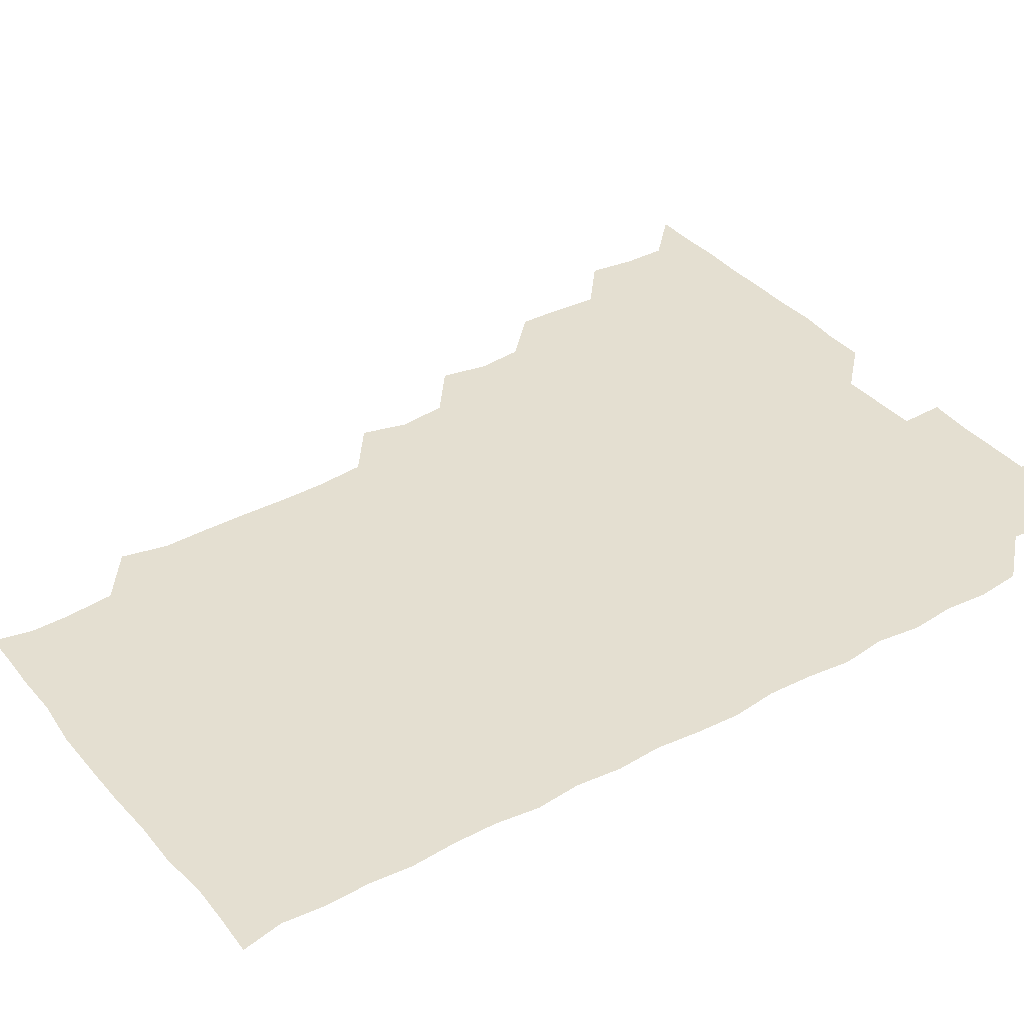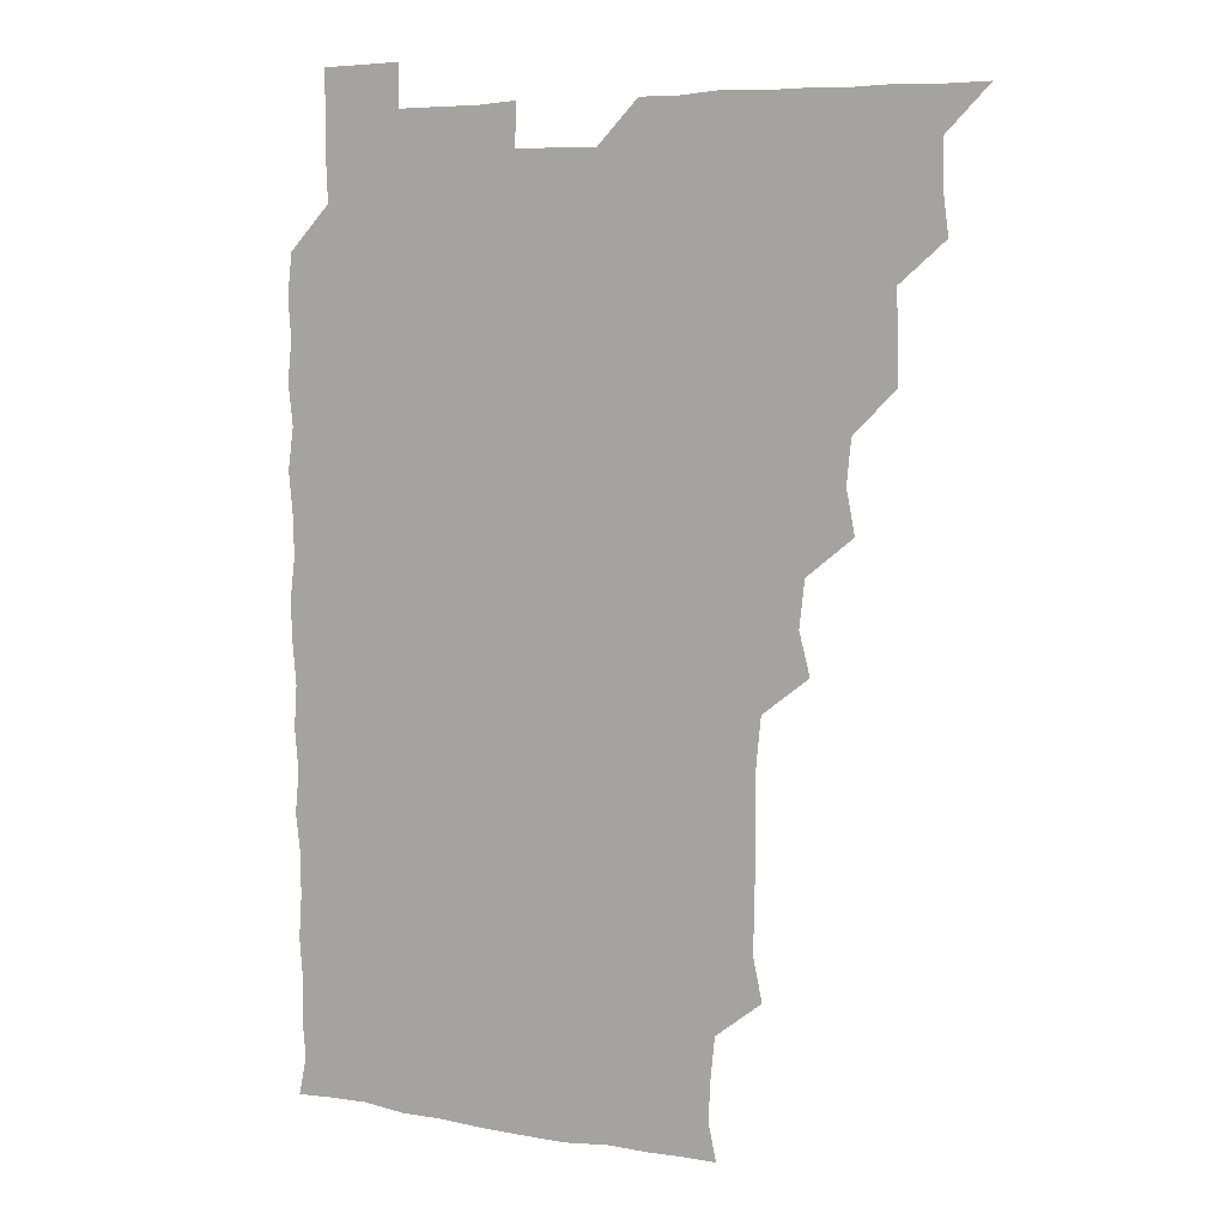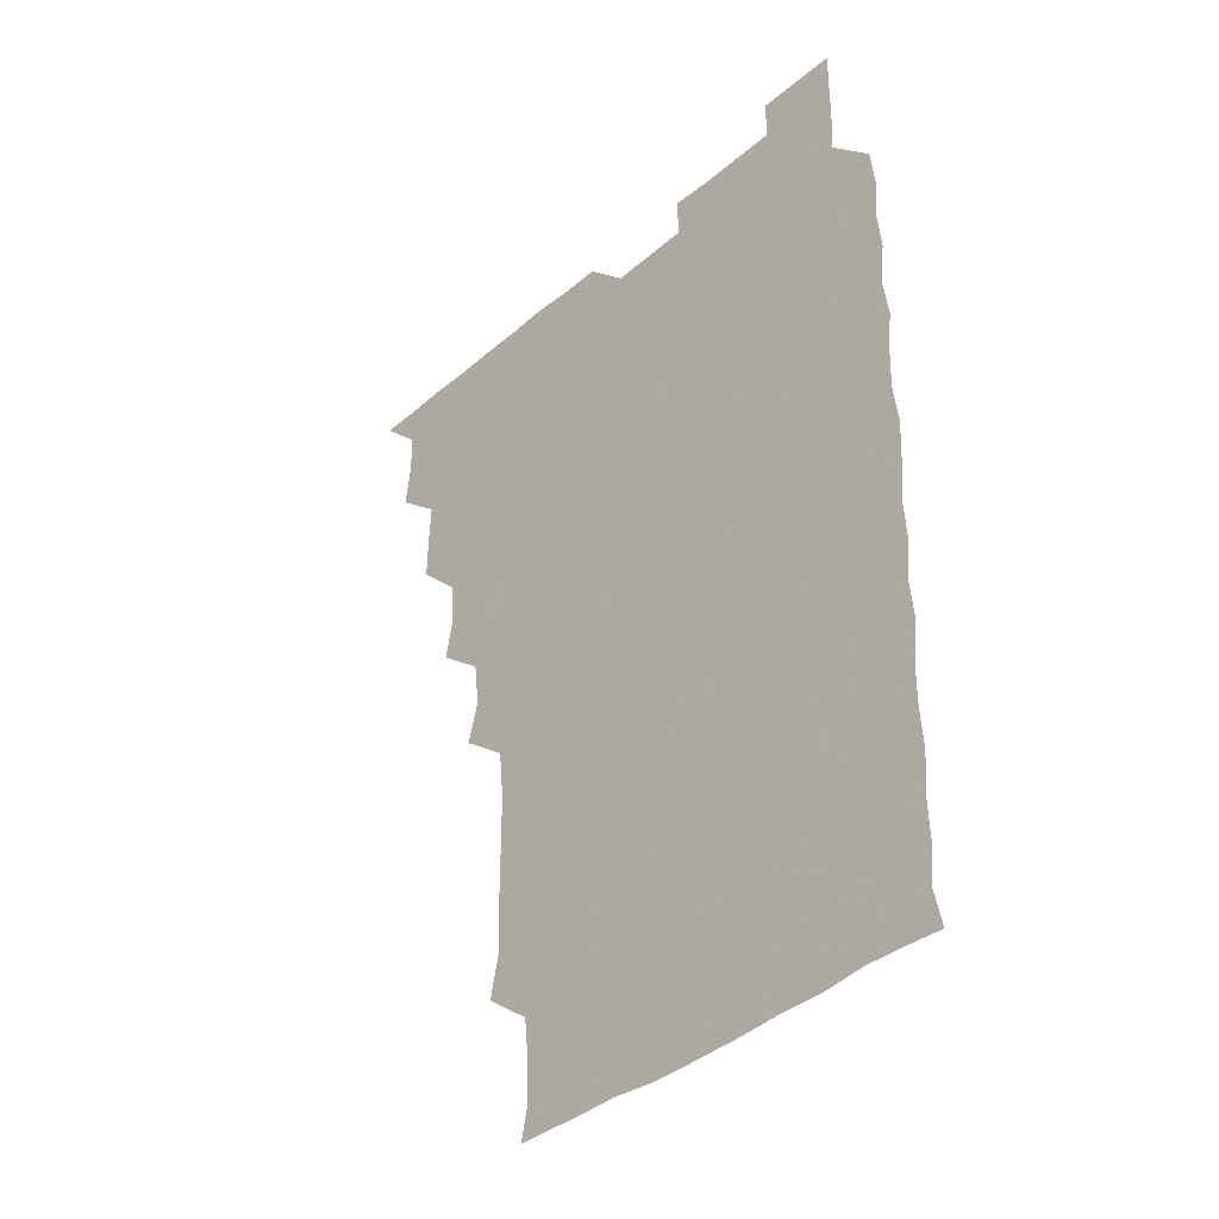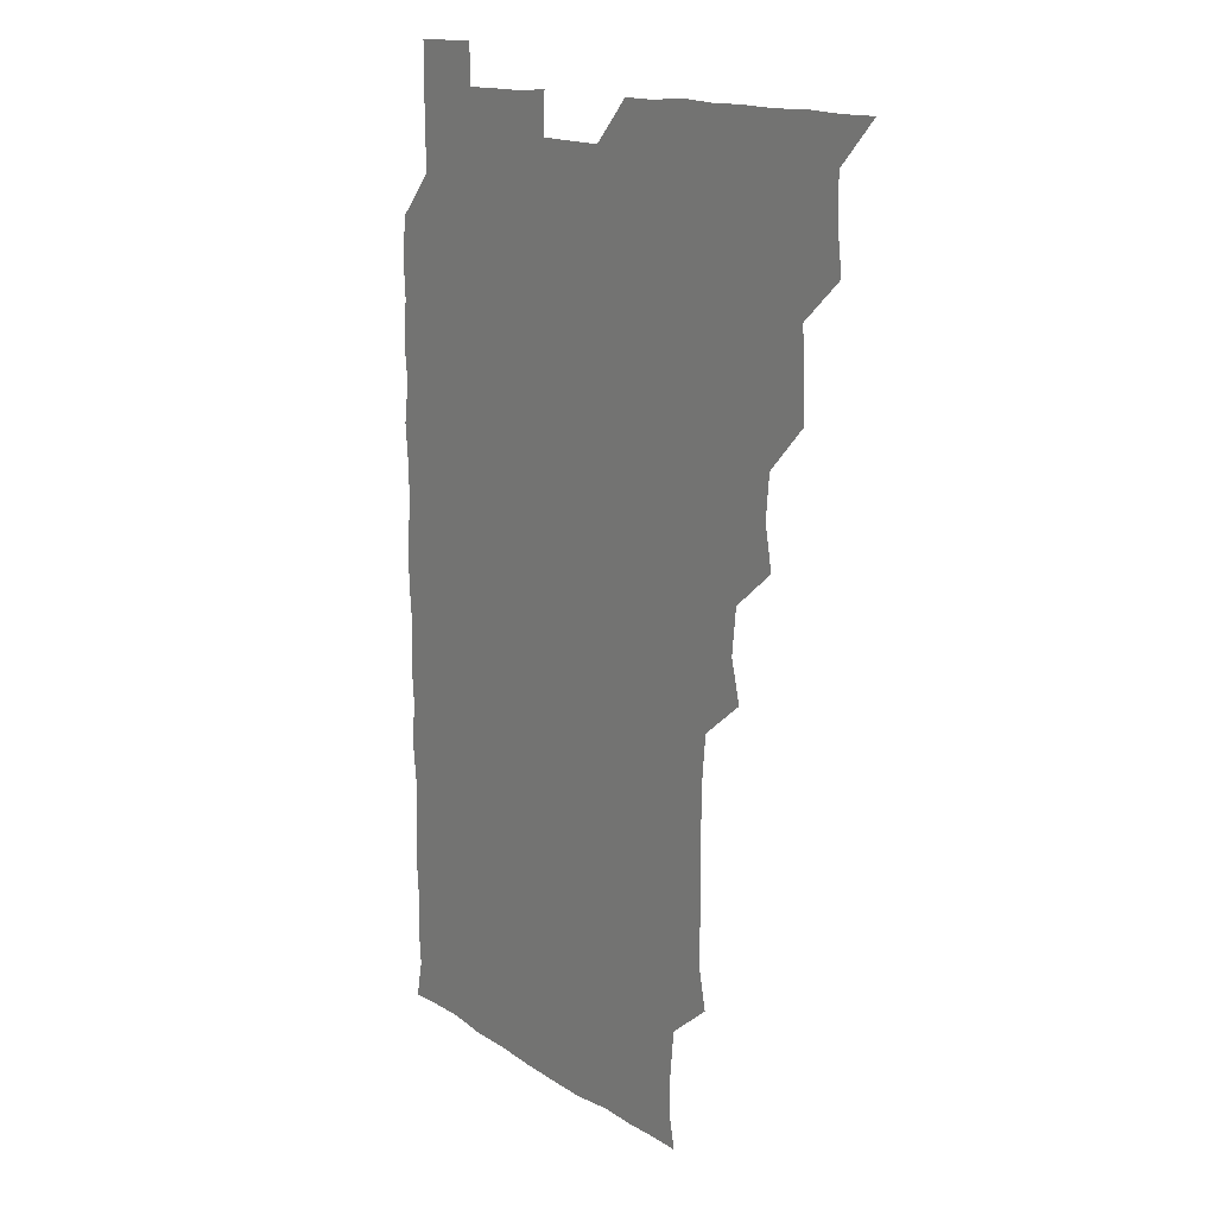
<metadata>
{"format":"obj","ext":"obj","renderer":"f3d","projection":"perspective","resolution":1024,"background":"white","views":[{"elev":36.7,"azim":55.4,"up":"+Z"},{"elev":6.3,"azim":-151.8,"up":"+Y"},{"elev":-38.6,"azim":47.1,"up":"+Y"},{"elev":14.1,"azim":-125.2,"up":"+Y"}]}
</metadata>
<code>
v 466 526.1 0
v 479.4 479.7 0
v 481.5 495.3 0
v 481.4 510.6 0
v 481 525.9 0
v 495.1 434.6 0
v 495.3 449.2 0
v 496.1 465.5 0
v 496.7 481.3 0
v 496.9 496 0
v 496.5 510.6 0
v 495.8 526.5 0
v 509.1 387.8 0
v 512.1 403.5 0
v 510.6 419.1 0
v 512.1 436.5 0
v 510.8 450.9 0
v 510 465 0
v 512 481.5 0
v 511.7 495.9 0
v 511.3 510.6 0
v 510.9 526.1 0
v 523.9 342.7 0
v 527.9 357.7 0
v 525.9 374.4 0
v 526.3 391.1 0
v 527.1 406.7 0
v 525.9 420.7 0
v 526.5 436.3 0
v 526.5 451.3 0
v 526.5 466.4 0
v 526.3 481.1 0
v 526.3 495.9 0
v 526.2 510.7 0
v 525.9 526.5 0
v 539.9 235.4 0
v 543.2 250.8 0
v 542.8 266.4 0
v 542.6 281.6 0
v 542.8 296.8 0
v 542.5 312.8 0
v 540.8 329.6 0
v 541.1 346 0
v 541.3 360.6 0
v 541.8 376.6 0
v 541 390.9 0
v 541.1 406 0
v 541.1 421 0
v 541.6 436.4 0
v 541.3 451.1 0
v 542 466.4 0
v 541.5 481 0
v 541.1 495.9 0
v 541.2 510.4 0
v 540.9 526.4 0
v 556.2 179.9 0
v 558.9 192.4 0
v 558.6 205.3 0
v 556.8 222.3 0
v 558.1 241.2 0
v 556.7 255.2 0
v 557.5 271 0
v 556.3 284.9 0
v 557.7 301.7 0
v 556.2 315.5 0
v 556.4 331.2 0
v 555.6 345.6 0
v 556.7 361.7 0
v 556.3 376.5 0
v 556.6 391.7 0
v 556.1 406.2 0
v 557 422 0
v 556.1 436.2 0
v 556.9 451.8 0
v 556.5 466.2 0
v 556.3 480.9 0
v 556.3 495.6 0
v 555.9 511.1 0
v 555.5 527.1 0
v 568 179.9 0
v 572.1 194.9 0
v 572.1 210.7 0
v 572.5 227.6 0
v 572.2 242.5 0
v 572.2 257.6 0
v 571.5 271.6 0
v 571.8 287.2 0
v 572 302.5 0
v 571.5 316.4 0
v 572 332.4 0
v 571.8 347.3 0
v 570.9 360.7 0
v 571.1 376.3 0
v 571.4 391.8 0
v 571.9 407.5 0
v 571.4 421.6 0
v 571.2 436.2 0
v 571.5 451.5 0
v 571.1 466.1 0
v 571.4 480.8 0
v 571.3 495.5 0
v 570.8 511.3 0
v 570.7 526 0
v 581 179.5 0
v 586.7 197.9 0
v 587.5 213.7 0
v 586.8 227.1 0
v 586.6 242.2 0
v 586.4 257.3 0
v 586.6 271.8 0
v 586.4 286.6 0
v 586.1 301.8 0
v 587 317.9 0
v 586.4 331.7 0
v 586 346.1 0
v 586.4 362.1 0
v 586.1 377 0
v 586.4 391 0
v 586.3 406.5 0
v 586 421 0
v 586 436 0
v 586.4 451.4 0
v 586.2 466.1 0
v 586.2 480.9 0
v 586 496 0
v 585.7 511.2 0
v 585.3 526.2 0
v 596.2 179.7 0
v 601.5 198.5 0
v 601.7 213.3 0
v 601.7 227.9 0
v 601.5 241.8 0
v 601 255.9 0
v 601.1 271.5 0
v 601.2 287.3 0
v 601.3 301.4 0
v 601.4 317.7 0
v 601.1 331.6 0
v 601.4 347.1 0
v 601.1 361.5 0
v 600.5 374.1 0
v 600.9 390.9 0
v 601.3 406.9 0
v 601 421.2 0
v 601.4 436.9 0
v 601.1 451.2 0
v 601.1 466.1 0
v 601 481 0
v 601.3 495.6 0
v 600.6 510.8 0
v 613.2 178.1 0
v 615.7 198.1 0
v 616.2 213.2 0
v 616.3 227.1 0
v 616.2 242.4 0
v 616.1 256.7 0
v 616.3 272.5 0
v 616 285.9 0
v 615.9 302.4 0
v 616.3 317 0
v 616 331.8 0
v 616.1 346.8 0
v 616.3 362.5 0
v 616.3 376.8 0
v 616.1 391.5 0
v 616.1 407 0
v 616 421.1 0
v 616.1 436.6 0
v 616.2 451.4 0
v 616.3 466.2 0
v 616.3 480.8 0
v 616.1 496 0
v 615.8 511 0
v 629.7 178.1 0
v 630.8 197 0
v 630.8 211.8 0
v 630.7 227.5 0
v 630.9 242.2 0
v 631.2 257 0
v 631 272 0
v 631.4 286.7 0
v 631 300.2 0
v 630.8 317.5 0
v 631 330.4 0
v 630.8 346.9 0
v 631 361.5 0
v 631 377 0
v 631 391.4 0
v 630.9 406.7 0
v 631 421.6 0
v 631 436.5 0
v 631 451.3 0
v 630.9 466.3 0
v 631.1 480.9 0
v 631.3 495.7 0
v 631.1 511.3 0
v 630.6 526.8 0
v 645.6 178.3 0
v 645.7 197.9 0
v 645.8 213.1 0
v 645.9 226.8 0
v 645.7 241.7 0
v 646 257.1 0
v 645.5 272.1 0
v 646 288.4 0
v 646.1 301.3 0
v 645.5 317.5 0
v 646 331.9 0
v 645.8 346.5 0
v 645.8 361.7 0
v 645.8 376.8 0
v 645.8 391.6 0
v 645.8 406.5 0
v 645.9 421.6 0
v 645.9 436.4 0
v 645.9 451.1 0
v 646 466 0
v 646 481 0
v 646.1 495.9 0
v 646.1 510.7 0
v 645.6 525.8 0
v 662.4 179.1 0
v 660.9 197.7 0
v 660.4 212.3 0
v 660.3 227.9 0
v 661.2 240.7 0
v 660.3 257.8 0
v 661.2 270.6 0
v 660.4 287.2 0
v 660.5 302.4 0
v 660.4 317.1 0
v 660.3 332.6 0
v 660.3 347.2 0
v 661.1 361.1 0
v 660.9 376.1 0
v 660.8 391.3 0
v 660.9 405.7 0
v 660.4 422.2 0
v 660.3 437 0
v 660.7 451.6 0
v 660.8 466.4 0
v 660.9 481.1 0
v 661 495.9 0
v 661 510.8 0
v 660.7 525.9 0
v 678.4 178.9 0
v 675.6 197.5 0
v 675.6 211.9 0
v 675.9 226.2 0
v 675.6 242 0
v 675.5 256.9 0
v 675.7 271.6 0
v 674.8 287.9 0
v 675.1 302.3 0
v 676.2 315.8 0
v 675.3 331.8 0
v 676.2 345.7 0
v 675.4 361.9 0
v 675.3 377.1 0
v 675.4 391.8 0
v 675 407.4 0
v 675.7 421.4 0
v 676.2 435.9 0
v 675.5 451.6 0
v 675.5 466.4 0
v 675.9 481 0
v 675.8 496 0
v 675.9 511 0
v 676.1 525.8 0
v 675.9 541.3 0
v 694.1 180.5 0
v 690.2 197.7 0
v 690.4 211.8 0
v 690.1 227.2 0
v 690.6 241.4 0
v 689.8 257.3 0
v 689.8 272.8 0
v 689.8 287.4 0
v 690.7 301 0
v 689.7 317.7 0
v 690.3 331.7 0
v 689.8 347.5 0
v 690 361.8 0
v 689.9 377 0
v 690.5 391.4 0
v 690.3 406.5 0
v 691 420.8 0
v 690.1 436.9 0
v 690.8 451.1 0
v 690.5 466.4 0
v 690.2 481.6 0
v 690.4 496 0
v 690.8 510.8 0
v 691 525.8 0
v 690.7 541 0
v 709 180.2 0
v 705 196.5 0
v 704.7 211.7 0
v 705.3 225.8 0
v 704.7 241.9 0
v 704.7 256.3 0
v 704.6 271.6 0
v 705 286.7 0
v 704.3 301.7 0
v 703.9 317.3 0
v 704.9 331.2 0
v 705.3 346.5 0
v 703.7 362.2 0
v 705.6 375.4 0
v 705.2 391.2 0
v 704.1 407.1 0
v 705.1 420.8 0
v 704.7 436.7 0
v 705 451.1 0
v 705.1 466.3 0
v 704.4 481.1 0
v 705.3 494.8 0
v 706 510.7 0
v 706 526 0
v 706.1 540.8 0
v 722.1 179.5 0
v 719.2 193.5 0
v 720.5 207.5 0
v 720 222.4 0
v 721.2 236.8 0
v 720.3 251.9 0
v 720.3 267 0
v 722.1 281.6 0
v 720.7 296.9 0
v 722.1 312.1 0
v 721.1 327.5 0
v 722.5 342.5 0
v 723.1 357.5 0
v 721.2 372.7 0
v 721.7 387.9 0
v 723.2 403.1 0
v 721.1 418.4 0
v 722.9 433.5 0
v 721.4 448.8 0
v 722.5 463.6 0
v 720.8 478.8 0
f 4 5 1
f 8 9 2
f 2 9 3
f 9 10 3
f 3 10 4
f 10 11 4
f 4 11 5
f 11 12 5
f 15 16 6
f 6 16 7
f 16 17 7
f 7 17 8
f 17 18 8
f 8 18 9
f 18 19 9
f 9 19 10
f 19 20 10
f 10 20 11
f 20 21 11
f 11 21 12
f 21 22 12
f 25 26 13
f 13 26 14
f 26 27 14
f 14 27 15
f 27 28 15
f 15 28 16
f 28 29 16
f 16 29 17
f 29 30 17
f 17 30 18
f 30 31 18
f 18 31 19
f 31 32 19
f 19 32 20
f 32 33 20
f 20 33 21
f 33 34 21
f 21 34 22
f 34 35 22
f 42 43 23
f 23 43 24
f 43 44 24
f 24 44 25
f 44 45 25
f 25 45 26
f 45 46 26
f 26 46 27
f 46 47 27
f 27 47 28
f 47 48 28
f 28 48 29
f 48 49 29
f 29 49 30
f 49 50 30
f 30 50 31
f 50 51 31
f 31 51 32
f 51 52 32
f 32 52 33
f 52 53 33
f 33 53 34
f 53 54 34
f 34 54 35
f 54 55 35
f 59 60 36
f 36 60 37
f 60 61 37
f 37 61 38
f 61 62 38
f 38 62 39
f 62 63 39
f 39 63 40
f 63 64 40
f 40 64 41
f 64 65 41
f 41 65 42
f 65 66 42
f 42 66 43
f 66 67 43
f 43 67 44
f 67 68 44
f 44 68 45
f 68 69 45
f 45 69 46
f 69 70 46
f 46 70 47
f 70 71 47
f 47 71 48
f 71 72 48
f 48 72 49
f 72 73 49
f 49 73 50
f 73 74 50
f 50 74 51
f 74 75 51
f 51 75 52
f 75 76 52
f 52 76 53
f 76 77 53
f 53 77 54
f 77 78 54
f 54 78 55
f 78 79 55
f 56 80 57
f 80 81 57
f 57 81 58
f 81 82 58
f 58 82 59
f 82 83 59
f 59 83 60
f 83 84 60
f 60 84 61
f 84 85 61
f 61 85 62
f 85 86 62
f 62 86 63
f 86 87 63
f 63 87 64
f 87 88 64
f 64 88 65
f 88 89 65
f 65 89 66
f 89 90 66
f 66 90 67
f 90 91 67
f 67 91 68
f 91 92 68
f 68 92 69
f 92 93 69
f 69 93 70
f 93 94 70
f 70 94 71
f 94 95 71
f 71 95 72
f 95 96 72
f 72 96 73
f 96 97 73
f 73 97 74
f 97 98 74
f 74 98 75
f 98 99 75
f 75 99 76
f 99 100 76
f 76 100 77
f 100 101 77
f 77 101 78
f 101 102 78
f 78 102 79
f 102 103 79
f 80 104 81
f 104 105 81
f 81 105 82
f 105 106 82
f 82 106 83
f 106 107 83
f 83 107 84
f 107 108 84
f 84 108 85
f 108 109 85
f 85 109 86
f 109 110 86
f 86 110 87
f 110 111 87
f 87 111 88
f 111 112 88
f 88 112 89
f 112 113 89
f 89 113 90
f 113 114 90
f 90 114 91
f 114 115 91
f 91 115 92
f 115 116 92
f 92 116 93
f 116 117 93
f 93 117 94
f 117 118 94
f 94 118 95
f 118 119 95
f 95 119 96
f 119 120 96
f 96 120 97
f 120 121 97
f 97 121 98
f 121 122 98
f 98 122 99
f 122 123 99
f 99 123 100
f 123 124 100
f 100 124 101
f 124 125 101
f 101 125 102
f 125 126 102
f 102 126 103
f 126 127 103
f 104 128 105
f 128 129 105
f 105 129 106
f 129 130 106
f 106 130 107
f 130 131 107
f 107 131 108
f 131 132 108
f 108 132 109
f 132 133 109
f 109 133 110
f 133 134 110
f 110 134 111
f 134 135 111
f 111 135 112
f 135 136 112
f 112 136 113
f 136 137 113
f 113 137 114
f 137 138 114
f 114 138 115
f 138 139 115
f 115 139 116
f 139 140 116
f 116 140 117
f 140 141 117
f 117 141 118
f 141 142 118
f 118 142 119
f 142 143 119
f 119 143 120
f 143 144 120
f 120 144 121
f 144 145 121
f 121 145 122
f 145 146 122
f 122 146 123
f 146 147 123
f 123 147 124
f 147 148 124
f 124 148 125
f 148 149 125
f 125 149 126
f 149 150 126
f 126 150 127
f 128 151 129
f 151 152 129
f 129 152 130
f 152 153 130
f 130 153 131
f 153 154 131
f 131 154 132
f 154 155 132
f 132 155 133
f 155 156 133
f 133 156 134
f 156 157 134
f 134 157 135
f 157 158 135
f 135 158 136
f 158 159 136
f 136 159 137
f 159 160 137
f 137 160 138
f 160 161 138
f 138 161 139
f 161 162 139
f 139 162 140
f 162 163 140
f 140 163 141
f 163 164 141
f 141 164 142
f 164 165 142
f 142 165 143
f 165 166 143
f 143 166 144
f 166 167 144
f 144 167 145
f 167 168 145
f 145 168 146
f 168 169 146
f 146 169 147
f 169 170 147
f 147 170 148
f 170 171 148
f 148 171 149
f 171 172 149
f 149 172 150
f 172 173 150
f 151 174 152
f 174 175 152
f 152 175 153
f 175 176 153
f 153 176 154
f 176 177 154
f 154 177 155
f 177 178 155
f 155 178 156
f 178 179 156
f 156 179 157
f 179 180 157
f 157 180 158
f 180 181 158
f 158 181 159
f 181 182 159
f 159 182 160
f 182 183 160
f 160 183 161
f 183 184 161
f 161 184 162
f 184 185 162
f 162 185 163
f 185 186 163
f 163 186 164
f 186 187 164
f 164 187 165
f 187 188 165
f 165 188 166
f 188 189 166
f 166 189 167
f 189 190 167
f 167 190 168
f 190 191 168
f 168 191 169
f 191 192 169
f 169 192 170
f 192 193 170
f 170 193 171
f 193 194 171
f 171 194 172
f 194 195 172
f 172 195 173
f 195 196 173
f 174 198 175
f 198 199 175
f 175 199 176
f 199 200 176
f 176 200 177
f 200 201 177
f 177 201 178
f 201 202 178
f 178 202 179
f 202 203 179
f 179 203 180
f 203 204 180
f 180 204 181
f 204 205 181
f 181 205 182
f 205 206 182
f 182 206 183
f 206 207 183
f 183 207 184
f 207 208 184
f 184 208 185
f 208 209 185
f 185 209 186
f 209 210 186
f 186 210 187
f 210 211 187
f 187 211 188
f 211 212 188
f 188 212 189
f 212 213 189
f 189 213 190
f 213 214 190
f 190 214 191
f 214 215 191
f 191 215 192
f 215 216 192
f 192 216 193
f 216 217 193
f 193 217 194
f 217 218 194
f 194 218 195
f 218 219 195
f 195 219 196
f 219 220 196
f 196 220 197
f 220 221 197
f 198 222 199
f 222 223 199
f 199 223 200
f 223 224 200
f 200 224 201
f 224 225 201
f 201 225 202
f 225 226 202
f 202 226 203
f 226 227 203
f 203 227 204
f 227 228 204
f 204 228 205
f 228 229 205
f 205 229 206
f 229 230 206
f 206 230 207
f 230 231 207
f 207 231 208
f 231 232 208
f 208 232 209
f 232 233 209
f 209 233 210
f 233 234 210
f 210 234 211
f 234 235 211
f 211 235 212
f 235 236 212
f 212 236 213
f 236 237 213
f 213 237 214
f 237 238 214
f 214 238 215
f 238 239 215
f 215 239 216
f 239 240 216
f 216 240 217
f 240 241 217
f 217 241 218
f 241 242 218
f 218 242 219
f 242 243 219
f 219 243 220
f 243 244 220
f 220 244 221
f 244 245 221
f 222 246 223
f 246 247 223
f 223 247 224
f 247 248 224
f 224 248 225
f 248 249 225
f 225 249 226
f 249 250 226
f 226 250 227
f 250 251 227
f 227 251 228
f 251 252 228
f 228 252 229
f 252 253 229
f 229 253 230
f 253 254 230
f 230 254 231
f 254 255 231
f 231 255 232
f 255 256 232
f 232 256 233
f 256 257 233
f 233 257 234
f 257 258 234
f 234 258 235
f 258 259 235
f 235 259 236
f 259 260 236
f 236 260 237
f 260 261 237
f 237 261 238
f 261 262 238
f 238 262 239
f 262 263 239
f 239 263 240
f 263 264 240
f 240 264 241
f 264 265 241
f 241 265 242
f 265 266 242
f 242 266 243
f 266 267 243
f 243 267 244
f 267 268 244
f 244 268 245
f 268 269 245
f 246 271 247
f 271 272 247
f 247 272 248
f 272 273 248
f 248 273 249
f 273 274 249
f 249 274 250
f 274 275 250
f 250 275 251
f 275 276 251
f 251 276 252
f 276 277 252
f 252 277 253
f 277 278 253
f 253 278 254
f 278 279 254
f 254 279 255
f 279 280 255
f 255 280 256
f 280 281 256
f 256 281 257
f 281 282 257
f 257 282 258
f 282 283 258
f 258 283 259
f 283 284 259
f 259 284 260
f 284 285 260
f 260 285 261
f 285 286 261
f 261 286 262
f 286 287 262
f 262 287 263
f 287 288 263
f 263 288 264
f 288 289 264
f 264 289 265
f 289 290 265
f 265 290 266
f 290 291 266
f 266 291 267
f 291 292 267
f 267 292 268
f 292 293 268
f 268 293 269
f 293 294 269
f 269 294 270
f 294 295 270
f 271 296 272
f 296 297 272
f 272 297 273
f 297 298 273
f 273 298 274
f 298 299 274
f 274 299 275
f 299 300 275
f 275 300 276
f 300 301 276
f 276 301 277
f 301 302 277
f 277 302 278
f 302 303 278
f 278 303 279
f 303 304 279
f 279 304 280
f 304 305 280
f 280 305 281
f 305 306 281
f 281 306 282
f 306 307 282
f 282 307 283
f 307 308 283
f 283 308 284
f 308 309 284
f 284 309 285
f 309 310 285
f 285 310 286
f 310 311 286
f 286 311 287
f 311 312 287
f 287 312 288
f 312 313 288
f 288 313 289
f 313 314 289
f 289 314 290
f 314 315 290
f 290 315 291
f 315 316 291
f 291 316 292
f 316 317 292
f 292 317 293
f 317 318 293
f 293 318 294
f 318 319 294
f 294 319 295
f 319 320 295
f 296 321 297
f 321 322 297
f 297 322 298
f 322 323 298
f 298 323 299
f 323 324 299
f 299 324 300
f 324 325 300
f 300 325 301
f 325 326 301
f 301 326 302
f 326 327 302
f 302 327 303
f 327 328 303
f 303 328 304
f 328 329 304
f 304 329 305
f 329 330 305
f 305 330 306
f 330 331 306
f 306 331 307
f 331 332 307
f 307 332 308
f 332 333 308
f 308 333 309
f 333 334 309
f 309 334 310
f 334 335 310
f 310 335 311
f 335 336 311
f 311 336 312
f 336 337 312
f 312 337 313
f 337 338 313
f 313 338 314
f 338 339 314
f 314 339 315
f 339 340 315
f 315 340 316
f 340 341 316
f 316 341 317

</code>
